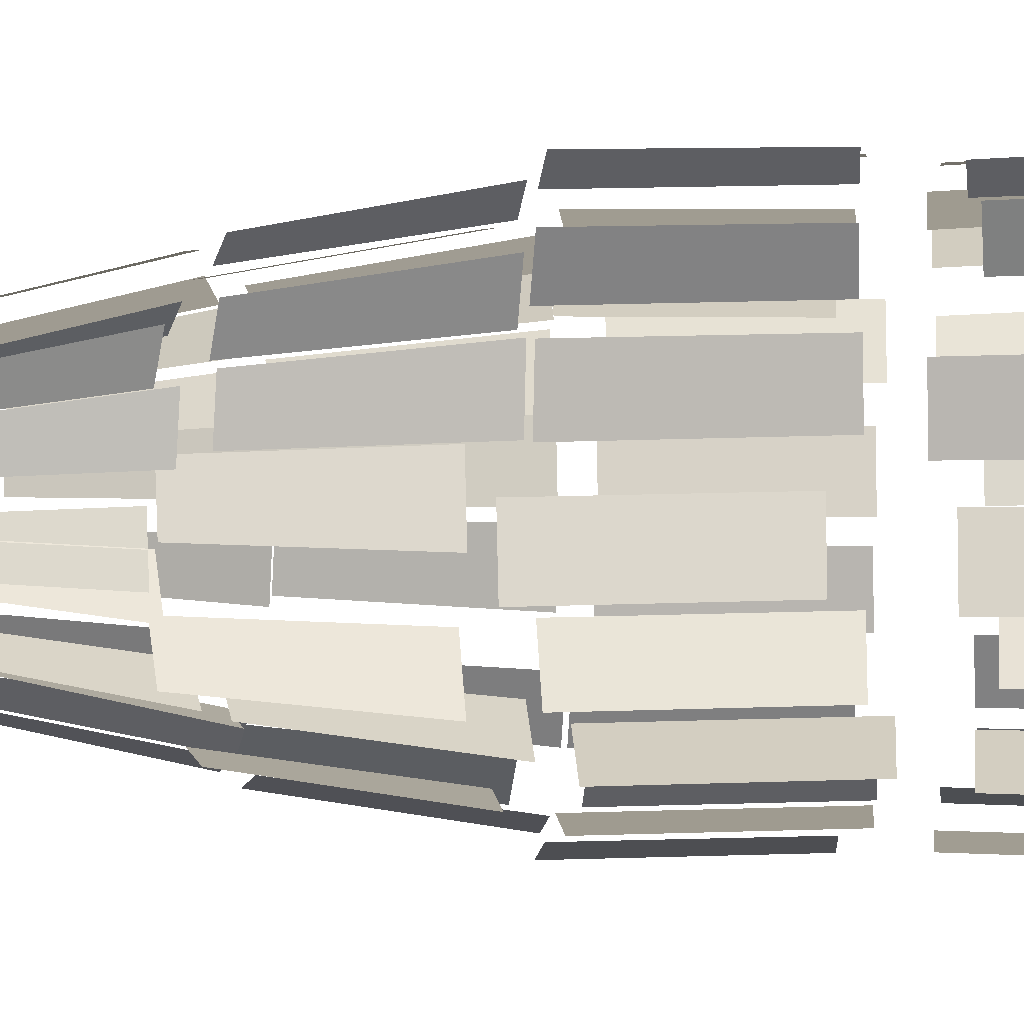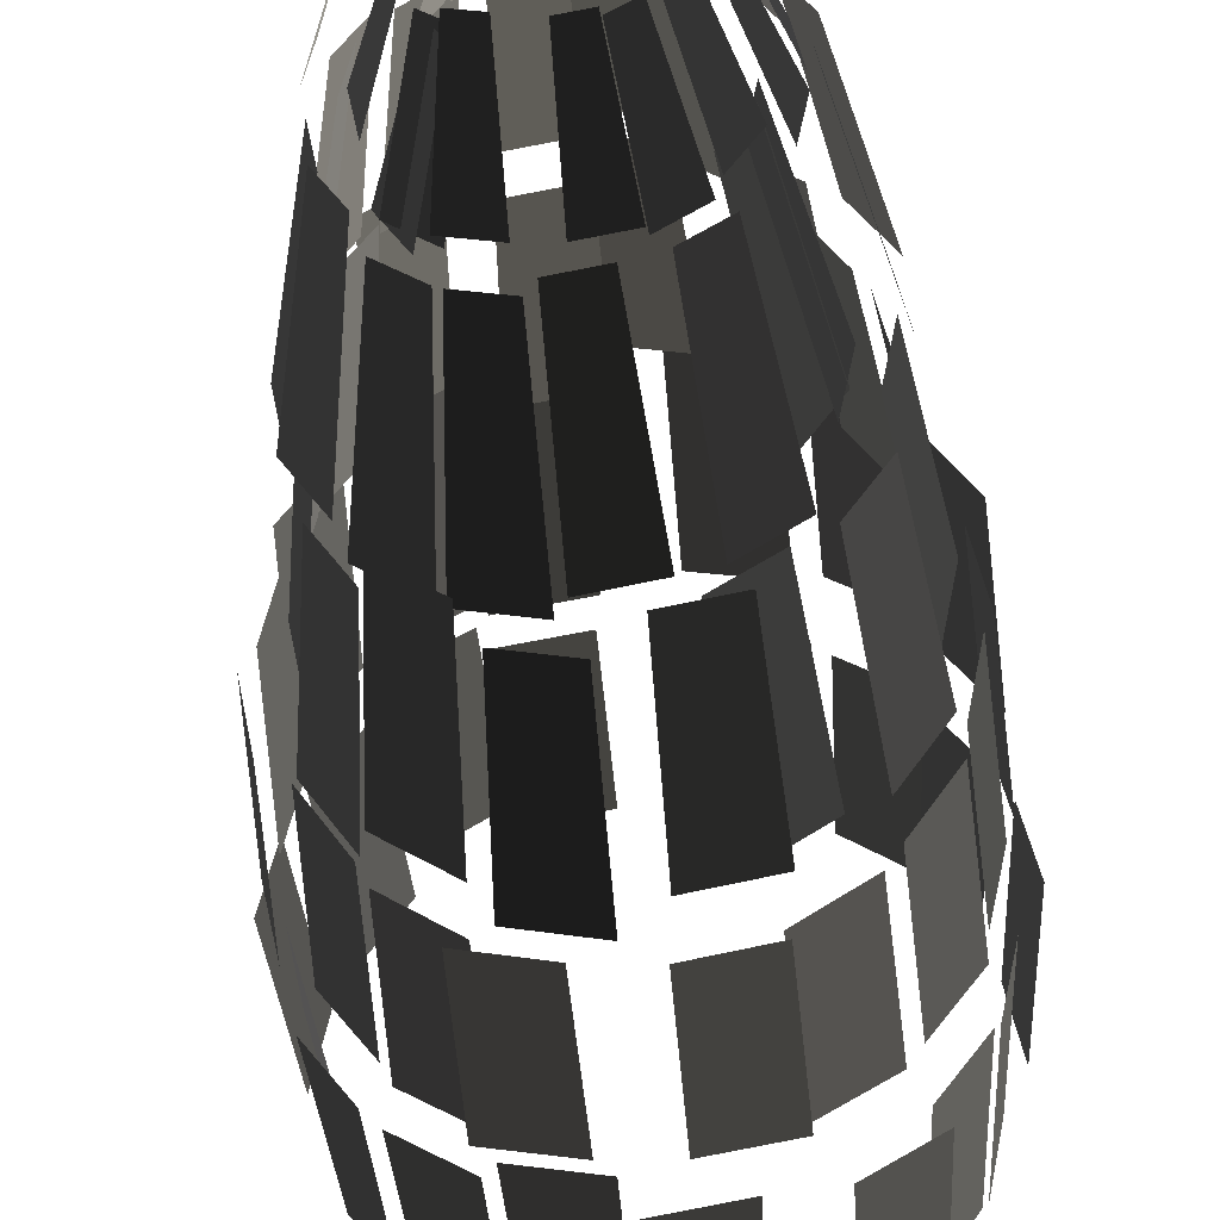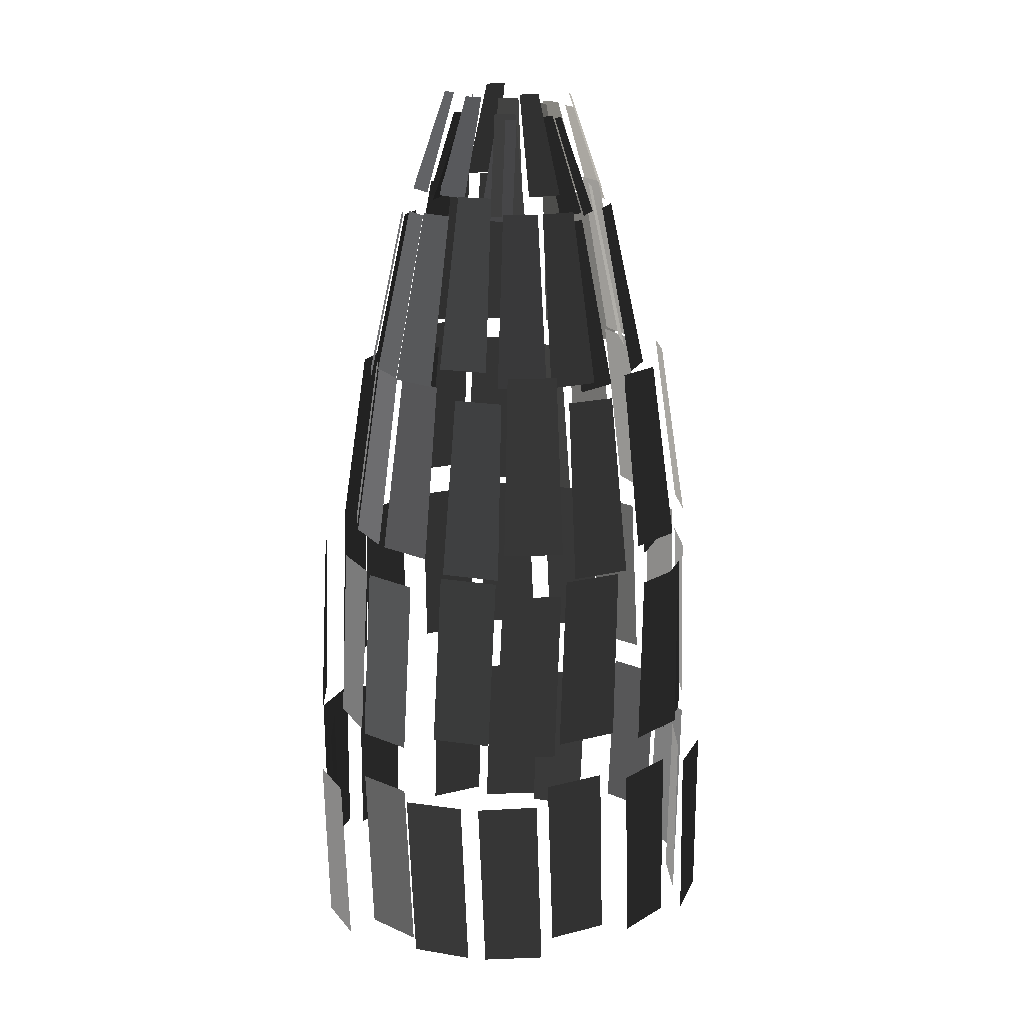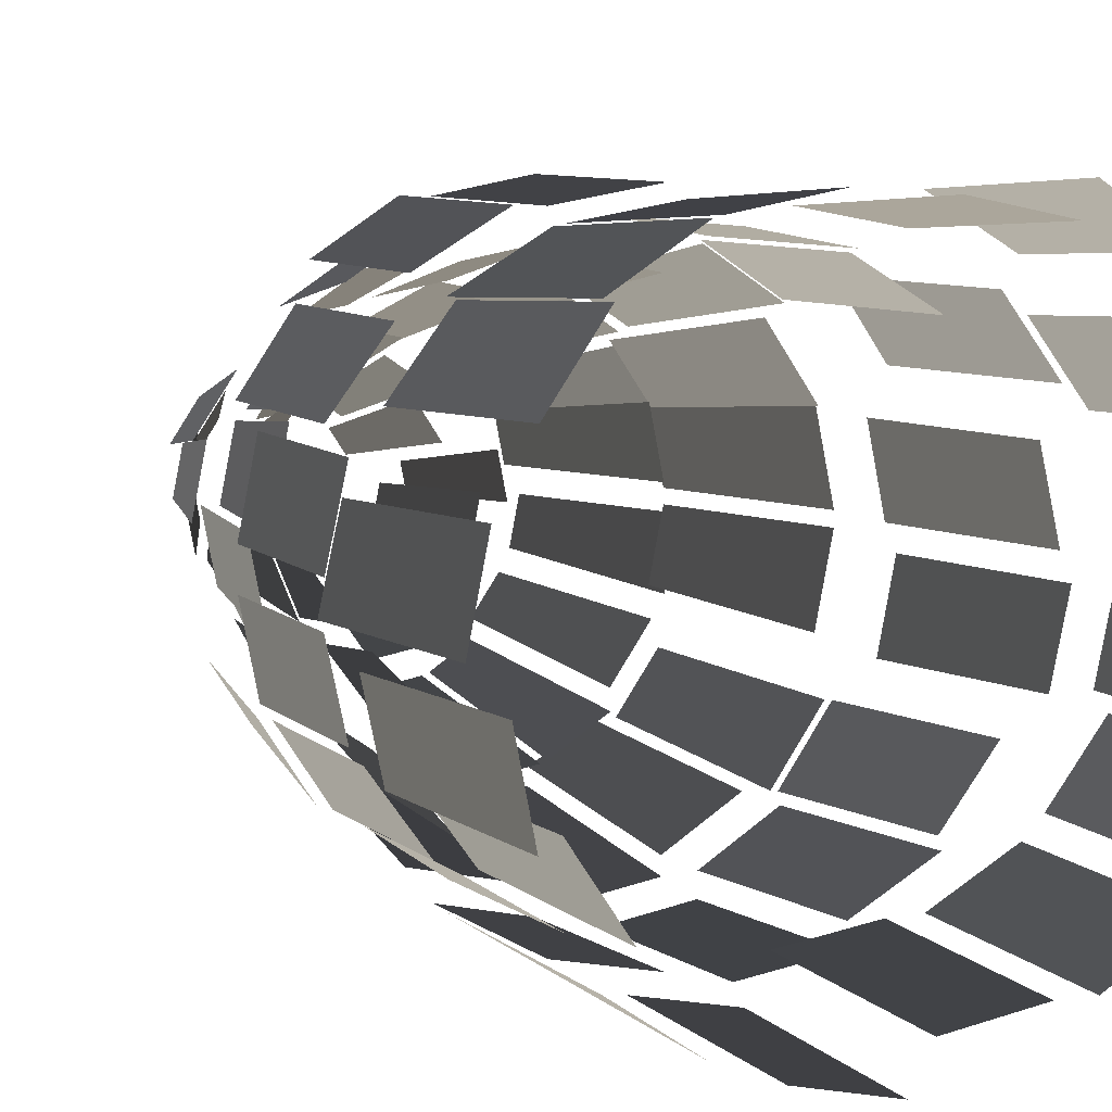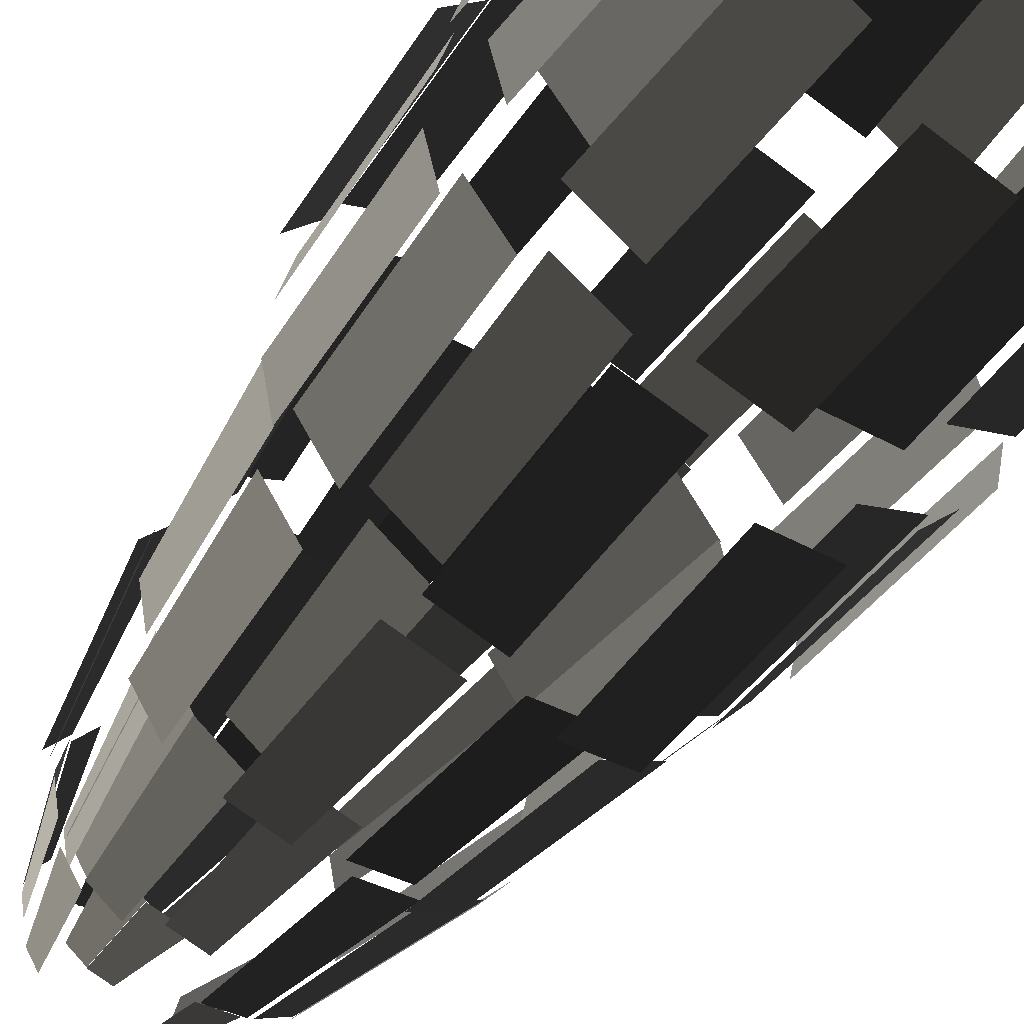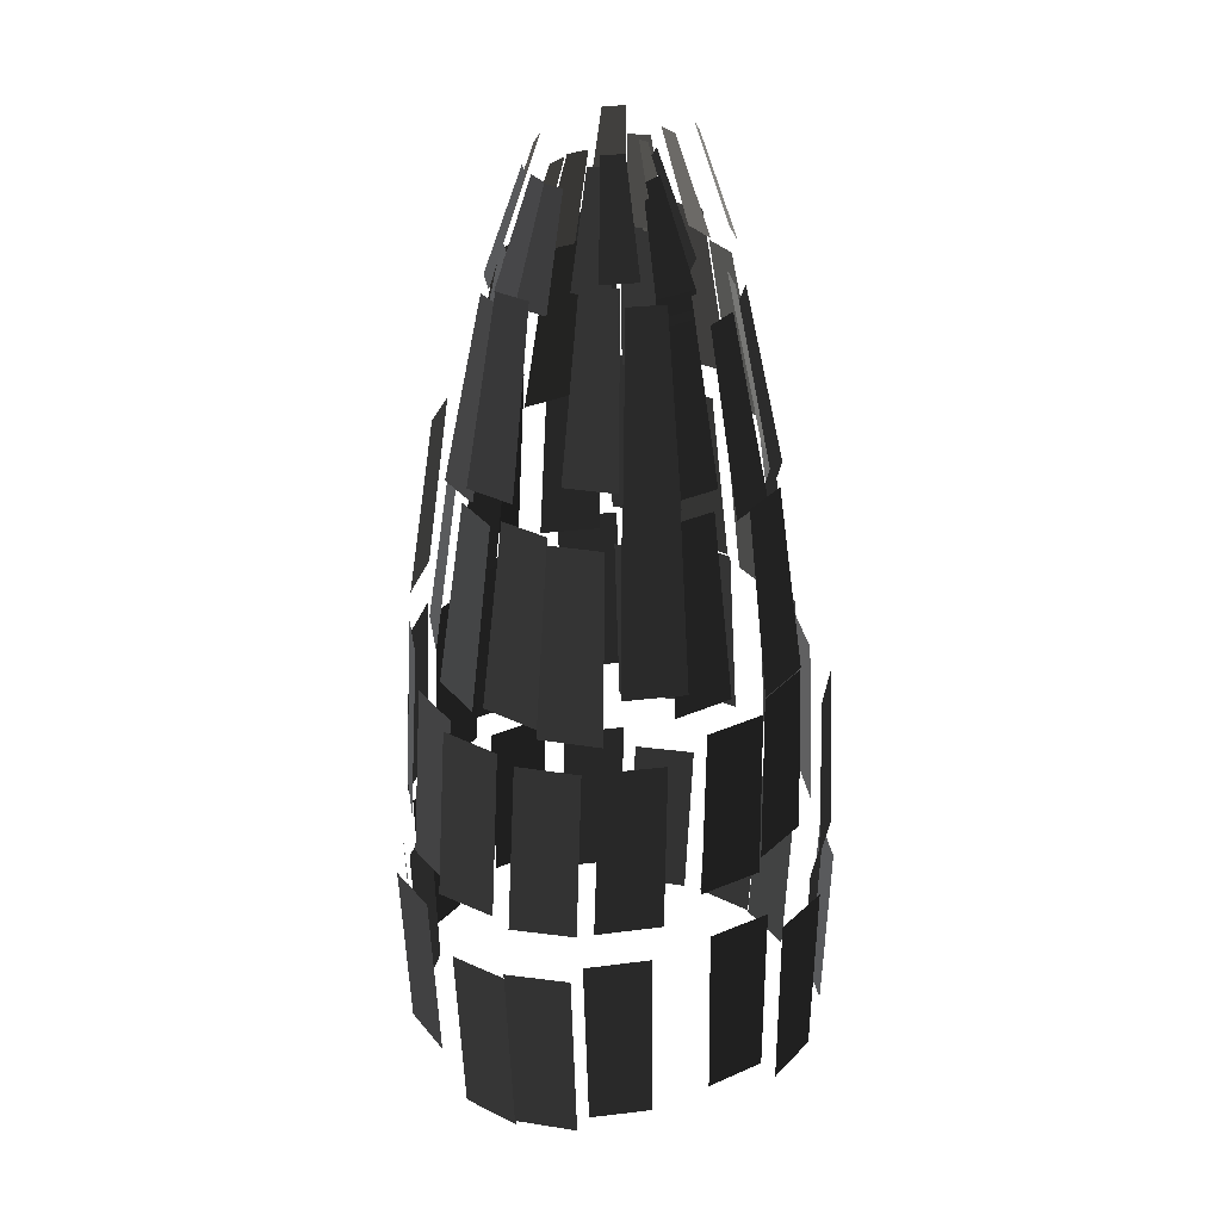
<metadata>
{"format":"obj","ext":"obj","renderer":"f3d","projection":"perspective","resolution":1024,"background":"white","views":[{"elev":-6.3,"azim":-83.4,"up":"+Z"},{"elev":-39.8,"azim":-176.0,"up":"+Z"},{"elev":17.5,"azim":142.3,"up":"+Y"},{"elev":5.6,"azim":-21.7,"up":"+Z"},{"elev":-53.7,"azim":-35.6,"up":"+Z"},{"elev":31.1,"azim":-20.8,"up":"+Y"}]}
</metadata>
<code>
v 4.132 -1.881 -2.133
v 3.28 -1.881 -3.29
v 3.882 2.38 -2.17
v 3.088 2.38 -3.358
v -2.396 10.98 -0.8106
v -2.557 10.98 0.0109
v -1.634 13.32 -0.4902
v -1.732 13.32 0.0109
v -2.703 7.478 -1.49
v -2.932 7.478 -0.3367
v -1.871 11.52 -1.158
v -2.032 11.52 -0.3367
v -3.785 3.003 -1.107
v -4.064 3.003 0.2942
v -3.187 7.264 -0.8594
v -3.416 7.264 0.2942
v -4.922 -7.268 -0.1408
v -4.636 -7.268 1.282
v -5.106 -3.008 -0.1408
v -4.806 -3.008 1.224
v -4.751 -2.196 0.2458
v -4.452 -2.196 1.61
v -4.481 2.064 0.2458
v -4.202 2.064 1.647
v -4.021 2.229 0.3368
v -3.742 2.229 1.738
v -3.373 6.49 0.3368
v -3.143 6.49 1.49
v -3.644 6.928 0.0657
v -3.415 6.928 1.219
v -2.744 10.97 0.0657
v -2.583 10.97 0.8872
v -2.53 11.05 0.267
v -2.369 11.05 1.089
v -1.706 13.38 0.267
v -1.607 13.38 0.7681
v 4.455 -7.932 -1.664
v 3.642 -7.932 -2.869
v 4.625 -3.671 -1.606
v 3.773 -3.671 -2.763
v -4.299 -1.704 -1.81
v -4.599 -1.704 -0.4456
v -4.05 2.557 -1.847
v -4.328 2.557 -0.4456
v -4.266 -7.625 -2.117
v -4.551 -7.625 -0.6943
v -4.436 -3.364 -2.059
v -4.736 -3.364 -0.6943
v 3.813 2.468 -2.172
v 3.019 2.468 -3.36
v 3.215 6.728 -1.924
v 2.562 6.728 -2.902
v -1.647 11.39 -1.595
v -2.106 11.39 -0.8987
v -1.064 13.73 -1.003
v -1.343 13.73 -0.5783
v -4.398 -8 2.338
v -3.585 -8 3.543
v -4.568 -3.739 2.28
v -3.716 -3.739 3.437
v -4.728 -2.155 1.994
v -3.876 -2.155 3.151
v -4.478 2.106 2.031
v -3.684 2.106 3.219
v -3.543 2.371 1.874
v -2.749 2.371 3.062
v -2.944 6.631 1.626
v -2.291 6.631 2.604
v -3.517 7.268 1.177
v -2.863 7.268 2.155
v -2.685 11.31 0.8445
v -2.227 11.31 1.541
v -2.372 10.98 0.955
v -1.913 10.98 1.651
v -1.61 13.32 0.6346
v -1.33 13.32 1.059
v 3.429 7.477 -1.603
v 2.775 7.477 -2.581
v 2.597 11.52 -1.27
v 2.139 11.52 -1.967
v -2.194 7.374 -1.892
v -2.848 7.374 -0.9138
v -1.558 11.41 -1.278
v -2.016 11.41 -0.5817
v -3.128 3.097 -3.283
v -3.922 3.097 -2.095
v -2.67 7.357 -2.825
v -3.324 7.357 -1.847
v -3.436 -2.19 -3.11
v -4.288 -2.19 -1.953
v -3.244 2.071 -3.178
v -4.038 2.071 -1.99
v -3.389 -8.143 -3.028
v -4.202 -8.143 -1.823
v -3.519 -3.882 -2.922
v -4.372 -3.882 -1.765
v -3.639 -7.825 3.573
v -2.423 -7.825 4.379
v -3.769 -3.564 3.466
v -2.494 -3.564 4.239
v -3.698 -2.159 3.696
v -2.422 -2.159 4.469
v -3.507 2.102 3.764
v -2.319 2.102 4.558
v -2.912 2.441 3.472
v -1.724 2.441 4.266
v -2.454 6.701 3.014
v -1.476 6.701 3.668
v -1.833 7.452 2.16
v -0.8549 7.452 2.814
v -1.196 11.49 1.546
v -0.5105 11.49 2.012
v -1.248 11.18 1.174
v -0.5616 11.18 1.64
v -0.6645 13.51 0.5824
v -0.2461 13.51 0.8662
v 2.012 10.91 -1.345
v 1.554 10.91 -2.042
v 1.25 13.24 -1.025
v 0.9703 13.24 -1.45
v 2.255 11.39 -0.0183
v 2.094 11.39 -0.8398
v 1.43 13.73 -0.0183
v 1.332 13.73 -0.5194
v -0.8567 10.81 -1.822
v -1.543 10.81 -1.357
v -0.5411 13.15 -1.049
v -0.9595 13.15 -0.7648
v -1.447 6.994 -3.033
v -2.425 6.994 -2.379
v -1.103 11.03 -2.231
v -1.789 11.03 -1.766
v -1.393 2.371 -3.754
v -2.581 2.371 -2.96
v -1.145 6.631 -3.156
v -2.123 6.631 -2.502
v -2.144 -7.492 4.405
v -0.7097 -7.492 4.688
v -2.215 -3.232 4.266
v -0.7097 -3.232 4.537
v -2.023 -2.216 4.456
v -0.5183 -2.216 4.728
v -1.92 2.045 4.545
v -0.5183 2.045 4.824
v -1.134 3.107 3.704
v 0.2675 3.107 3.982
v -0.8862 7.367 3.105
v 0.2675 7.367 3.335
v -1.019 7.374 3.503
v 0.1345 7.374 3.733
v -0.6747 11.41 2.701
v 0.1345 11.41 2.865
v -0.8738 11.53 1.788
v -0.0645 11.53 1.951
v -0.5581 13.87 1.014
v -0.0645 13.87 1.114
v 3.636 6.959 -0.0302
v 3.407 6.959 -1.184
v 2.736 11 -0.0302
v 2.575 11 -0.8517
v -1.926 -2.539 -4.015
v -3.202 -2.539 -3.242
v -1.823 1.722 -4.104
v -3.011 1.722 -3.311
v -2.423 -7.825 -4.369
v -3.639 -7.825 -3.563
v -2.494 -3.564 -4.229
v -3.769 -3.564 -3.457
v 4.001 2.61 0.1165
v 3.722 2.61 -1.285
v 3.353 6.871 0.1165
v 3.123 6.871 -1.037
v -0.0162 10.88 -1.93
v -0.8255 10.88 -1.766
v -0.0162 13.21 -1.092
v -0.5098 13.21 -0.9927
v 0.7059 -7.309 4.607
v 2.14 -7.309 4.324
v 0.7059 -3.048 4.457
v 2.211 -3.048 4.185
v 0.5708 -2.021 4.205
v 2.076 -2.021 3.934
v 0.5708 2.24 4.302
v 1.972 2.24 4.023
v 0.043 2.468 3.826
v 1.444 2.468 3.547
v 0.043 6.728 3.178
v 1.197 6.728 2.948
v 0.0424 7.322 3.333
v 1.196 7.322 3.104
v 0.0424 11.36 2.466
v 0.8516 11.36 2.302
v 0.0733 10.81 2.604
v 0.8826 10.81 2.44
v 0.0733 13.15 1.767
v 0.567 13.15 1.667
v 4.948 -2.162 -0.204
v 4.648 -2.162 -1.569
v 4.677 2.099 -0.204
v 4.398 2.099 -1.605
v 0.286 6.741 -3.185
v -0.8678 6.741 -2.955
v 0.286 10.78 -2.317
v -0.5233 10.78 -2.154
v -0.5931 2.897 -4.409
v -1.994 2.897 -4.13
v -0.5931 7.158 -3.761
v -1.747 7.158 -3.531
v -0.5183 -2.216 -4.642
v -2.023 -2.216 -4.371
v -0.5183 2.045 -4.739
v -1.92 2.045 -4.46
v 0.1508 -7.283 -5.114
v -1.284 -7.283 -4.831
v 0.1508 -3.023 -4.963
v -1.354 -3.023 -4.691
v 2.292 -7.379 4.787
v 3.508 -7.379 3.981
v 2.362 -3.118 4.647
v 3.638 -3.118 3.874
v 2.131 -1.672 3.878
v 3.407 -1.672 3.105
v 2.028 2.589 3.967
v 3.216 2.589 3.173
v 2.057 2.588 3.92
v 3.245 2.588 3.126
v 1.81 6.849 3.321
v 2.788 6.849 2.668
v 1.564 6.6 3.262
v 2.542 6.6 2.609
v 1.219 10.64 2.46
v 1.905 10.64 1.995
v 0.5726 11 2.124
v 1.259 11 1.659
v 0.257 13.33 1.351
v 0.6755 13.33 1.067
v 4.631 -7.755 0.0202
v 4.345 -7.755 -1.402
v 4.815 -3.494 0.0202
v 4.515 -3.494 -1.344
v 3.329 -7.942 -3.191
v 2.112 -7.942 -3.996
v 3.459 -3.681 -3.084
v 2.183 -3.681 -3.857
v 1.311 11.52 -2.374
v 0.502 11.52 -2.537
v 0.9956 13.85 -1.6
v 0.502 13.85 -1.7
v 1.551 7.111 -3.57
v 0.3973 7.111 -3.799
v 1.207 11.15 -2.768
v 0.3973 11.15 -2.931
v 1.444 2.468 -4.413
v 0.043 2.468 -4.691
v 1.197 6.728 -3.814
v 0.043 6.728 -4.044
v 3.609 -7.42 3.26
v 4.422 -7.42 2.054
v 3.74 -3.159 3.154
v 4.592 -3.159 1.997
v 3.796 -2.406 3.437
v 4.648 -2.406 2.28
v 3.604 1.855 3.505
v 4.399 1.855 2.317
v 2.973 2.623 2.938
v 3.767 2.623 1.75
v 2.515 6.884 2.481
v 3.169 6.884 1.502
v 2.735 6.742 2.439
v 3.389 6.742 1.462
v 2.099 10.78 1.826
v 2.557 10.78 1.129
v 1.155 11.34 1.459
v 1.613 11.34 0.7623
v 0.5714 13.67 0.8668
v 0.8511 13.67 0.4419
v 3.156 -2.223 -3.418
v 1.88 -2.223 -4.191
v 2.965 2.038 -3.486
v 1.777 2.038 -4.28
v 2.125 -1.655 -4.689
v 0.62 -1.655 -4.961
v 2.022 2.606 -4.779
v 0.62 2.606 -5.057
v 1.865 -7.387 -4.142
v 0.4301 -7.387 -4.425
v 1.935 -3.126 -4.003
v 0.4301 -3.126 -4.274
v 2.894 3.097 -3.451
v 1.706 3.097 -4.245
v 2.436 7.357 -2.993
v 1.458 7.357 -3.646
v 1.903 11.03 -1.623
v 1.217 11.03 -2.088
v 1.32 13.36 -1.031
v 0.9011 13.36 -1.315
v 4.841 -8.136 1.855
v 5.127 -8.136 0.4331
v 5.011 -3.875 1.798
v 5.311 -3.875 0.4331
v 4.444 -2.227 1.585
v 4.743 -2.227 0.2201
v 4.194 2.034 1.621
v 4.473 2.034 0.2201
v 3.722 2.61 1.755
v 4.001 2.61 0.3538
v 3.123 6.871 1.507
v 3.353 6.871 0.3538
v 3.104 6.811 1.592
v 3.333 6.811 0.4381
v 2.272 10.85 1.26
v 2.433 10.85 0.4381
v 2.582 11.52 0.6229
v 2.743 11.52 -0.1986
v 1.82 13.85 0.3025
v 1.918 13.85 -0.1986
v 2.64 7.111 -2.87
v 1.663 7.111 -3.523
v 2.004 11.15 -2.256
v 1.318 11.15 -2.721
g Group_001
f 1 2 4 3
g Group_002
f 5 6 8 7
g Group_003
f 9 10 12 11
g Group_004
f 13 14 16 15
g Group_005
f 17 18 20 19
g Group_006
f 21 22 24 23
g Group_007
f 25 26 28 27
g Group_008
f 29 30 32 31
g Group_009
f 33 34 36 35
g Group_010
f 37 38 40 39
g Group_011
f 41 42 44 43
g Group_012
f 45 46 48 47
g Group_013
f 49 50 52 51
g Group_014
f 53 54 56 55
g Group_015
f 57 58 60 59
g Group_016
f 61 62 64 63
g Group_017
f 65 66 68 67
g Group_018
f 69 70 72 71
g Group_019
f 73 74 76 75
g Group_020
f 77 78 80 79
g Group_021
f 81 82 84 83
g Group_022
f 85 86 88 87
g Group_023
f 89 90 92 91
g Group_024
f 93 94 96 95
g Group_025
f 97 98 100 99
g Group_026
f 101 102 104 103
g Group_027
f 105 106 108 107
g Group_028
f 109 110 112 111
g Group_029
f 113 114 116 115
g Group_030
f 117 118 120 119
g Group_031
f 121 122 124 123
g Group_032
f 125 126 128 127
g Group_033
f 129 130 132 131
g Group_034
f 133 134 136 135
g Group_035
f 137 138 140 139
g Group_036
f 141 142 144 143
g Group_037
f 145 146 148 147
g Group_038
f 149 150 152 151
g Group_039
f 153 154 156 155
g Group_040
f 157 158 160 159
g Group_041
f 161 162 164 163
g Group_042
f 165 166 168 167
g Group_043
f 169 170 172 171
g Group_044
f 173 174 176 175
g Group_045
f 177 178 180 179
g Group_046
f 181 182 184 183
g Group_047
f 185 186 188 187
g Group_048
f 189 190 192 191
g Group_049
f 193 194 196 195
g Group_050
f 197 198 200 199
g Group_051
f 201 202 204 203
g Group_052
f 205 206 208 207
g Group_053
f 209 210 212 211
g Group_054
f 213 214 216 215
g Group_055
f 217 218 220 219
g Group_056
f 221 222 224 223
g Group_057
f 225 226 228 227
g Group_058
f 229 230 232 231
g Group_059
f 233 234 236 235
g Group_060
f 237 238 240 239
g Group_061
f 241 242 244 243
g Group_062
f 245 246 248 247
g Group_063
f 249 250 252 251
g Group_064
f 253 254 256 255
g Group_065
f 257 258 260 259
g Group_066
f 261 262 264 263
g Group_067
f 265 266 268 267
g Group_068
f 269 270 272 271
g Group_069
f 273 274 276 275
g Group_070
f 277 278 280 279
g Group_071
f 281 282 284 283
g Group_072
f 285 286 288 287
g Group_073
f 289 290 292 291
g Group_074
f 293 294 296 295
g Group_075
f 297 298 300 299
g Group_076
f 301 302 304 303
g Group_077
f 305 306 308 307
g Group_078
f 309 310 312 311
g Group_079
f 313 314 316 315
g Group_080
f 317 318 320 319

</code>
